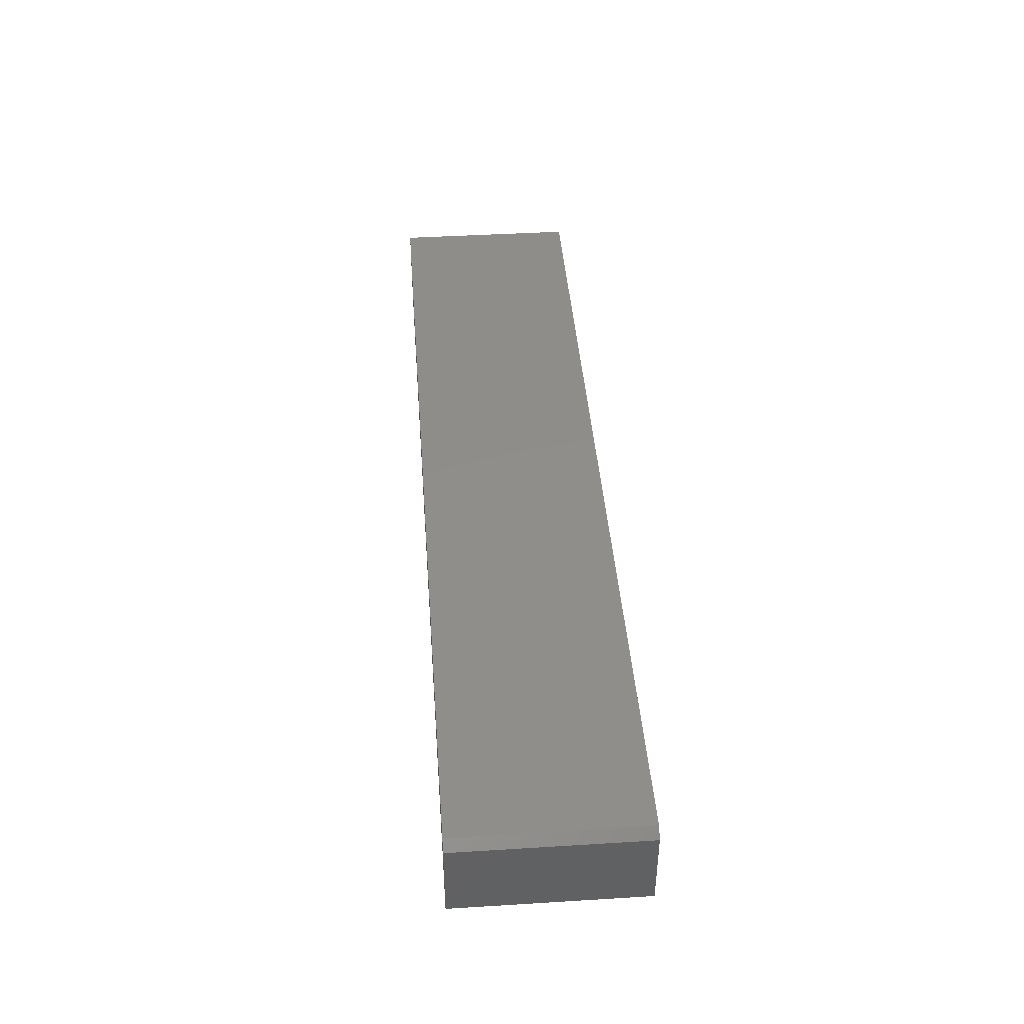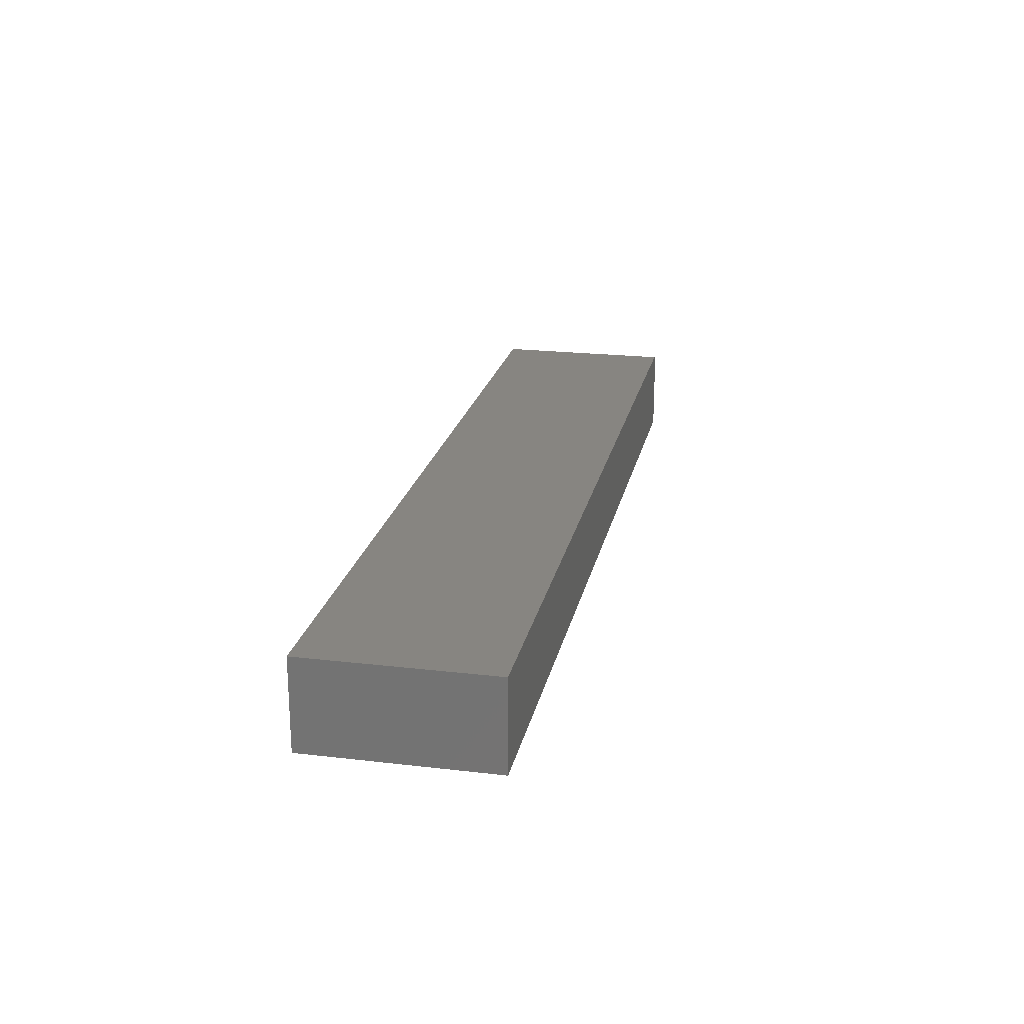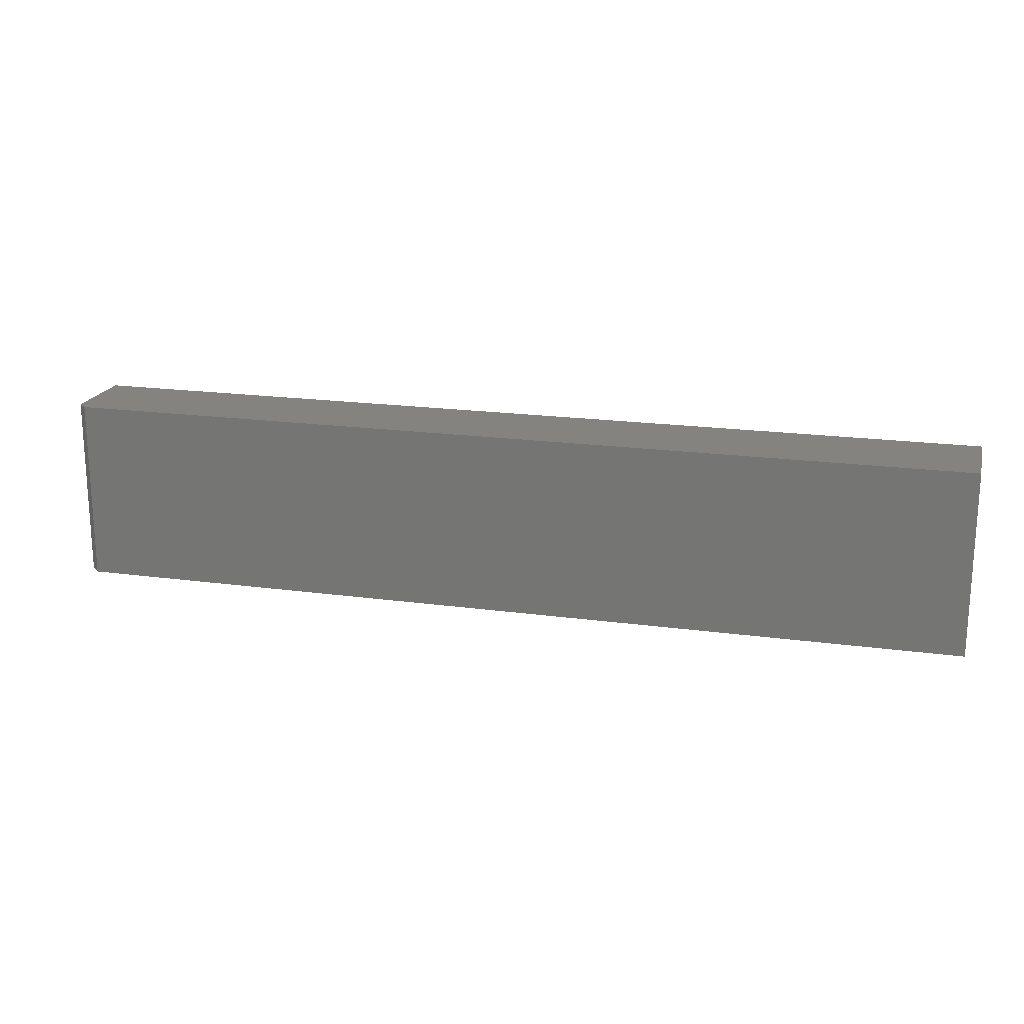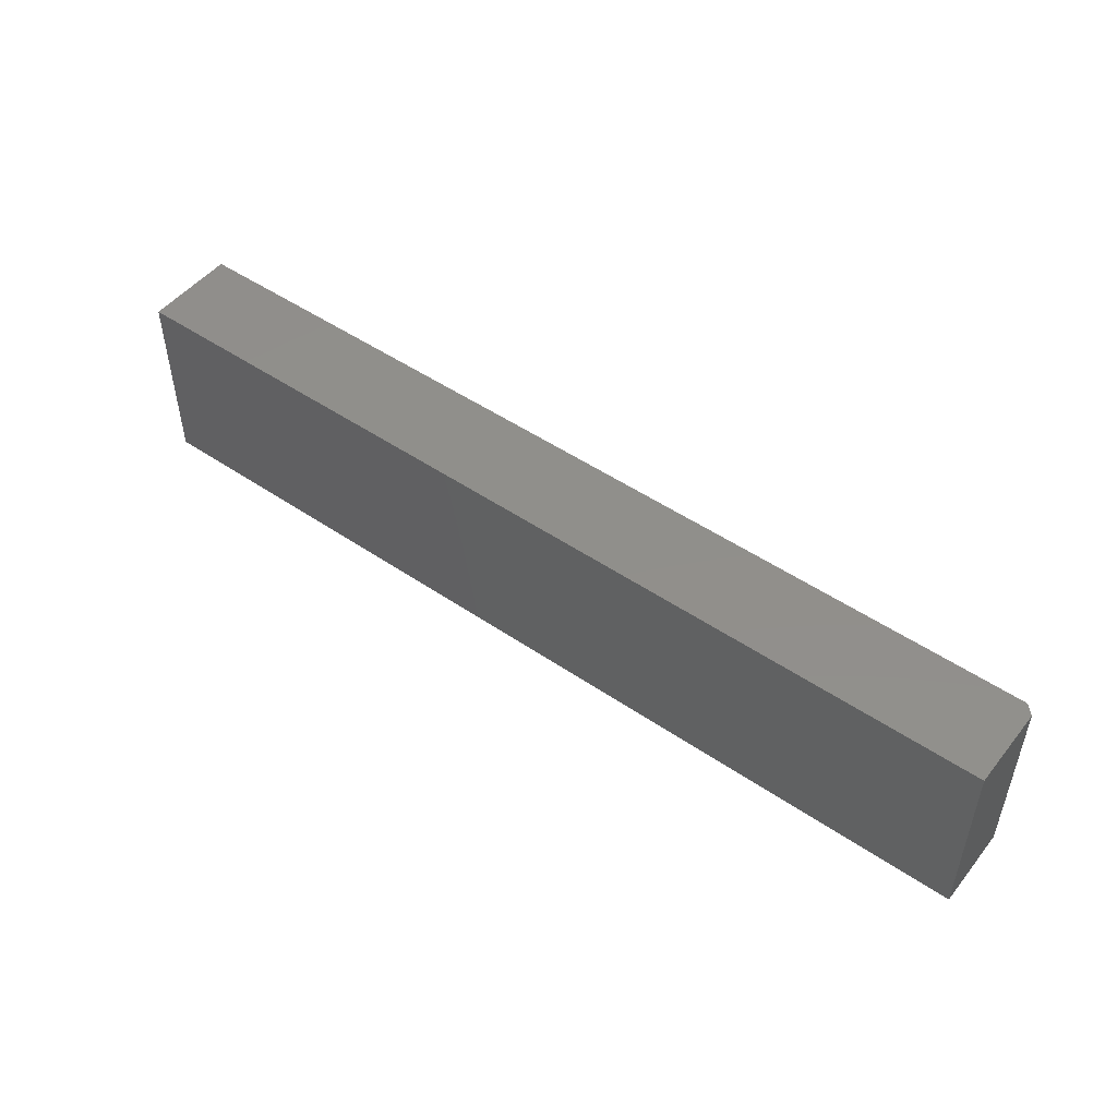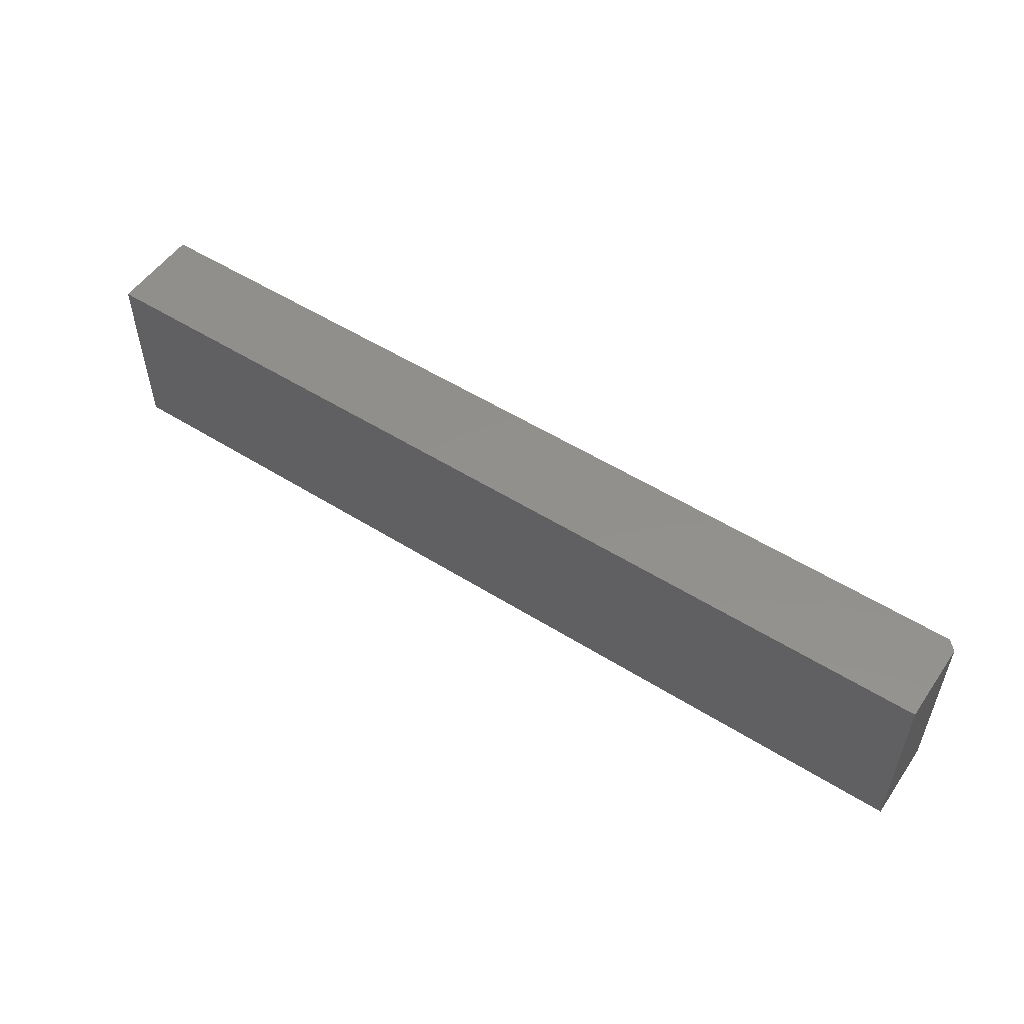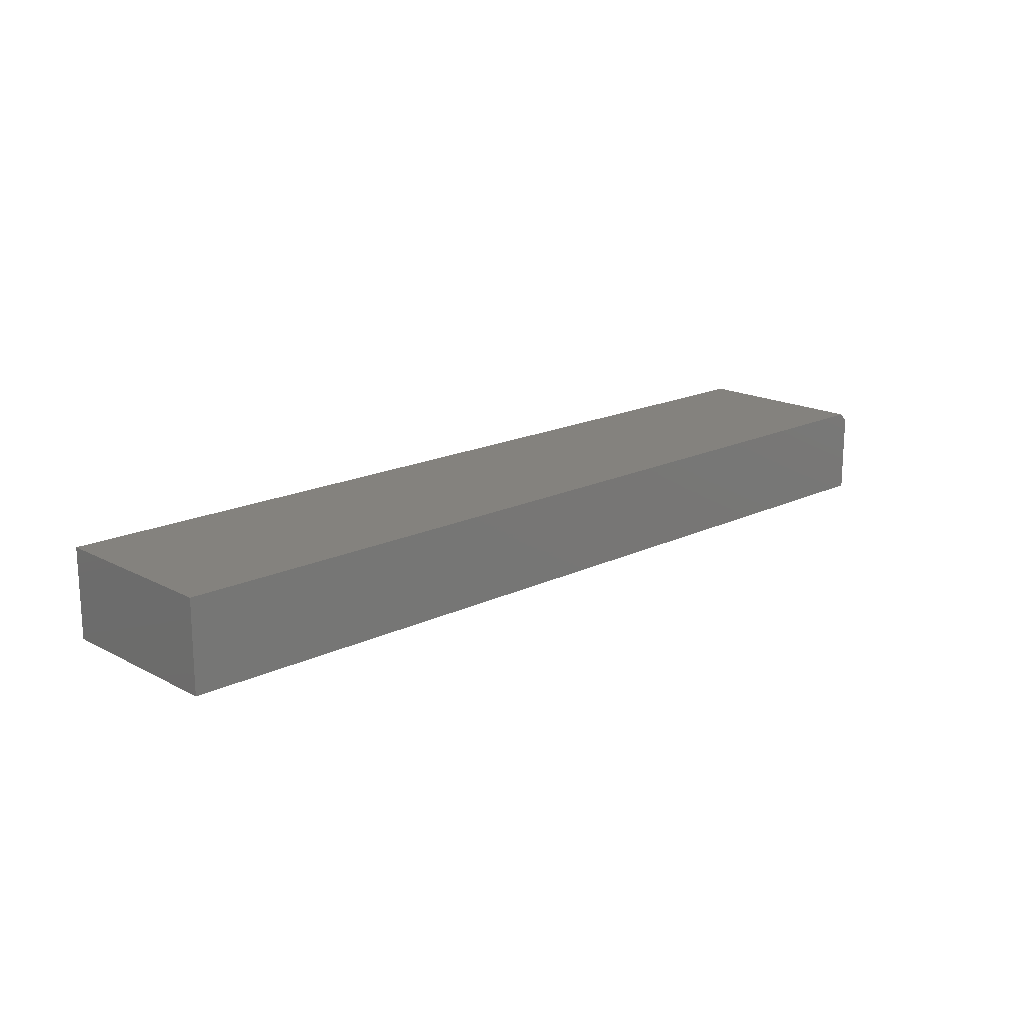
<metadata>
{"format":"stl","ext":"stl","renderer":"f3d","projection":"perspective","resolution":1024,"background":"white","views":[{"elev":42.4,"azim":85.8,"up":"+Y"},{"elev":21.6,"azim":-78.3,"up":"+Y"},{"elev":18.9,"azim":-165.4,"up":"+Z"},{"elev":49.5,"azim":37.0,"up":"+Z"},{"elev":53.1,"azim":33.9,"up":"+Z"},{"elev":17.3,"azim":-43.7,"up":"+Y"}]}
</metadata>
<code>
# stl→obj: 10 verts, 16 faces
v -0.05469 0 -0.3516
v -0.05469 8.934e-18 -0.1906
v 0.7422 4.976e-17 -0.3516
v 0.7422 5.87e-17 -0.1906
v -0.05469 -0.07812 -0.1906
v 0.75 -0.07812 -0.1906
v 0.75 -0.007812 -0.1906
v 0.75 -0.07812 -0.3516
v 0.75 -0.007812 -0.3516
v -0.05469 -0.07812 -0.3516
f 1 2 3
f 3 2 4
f 2 5 4
f 4 5 6
f 4 6 7
f 8 9 6
f 6 9 7
f 10 1 8
f 8 1 3
f 8 3 9
f 9 3 7
f 7 3 4
f 10 8 5
f 5 8 6
f 5 2 10
f 10 2 1

</code>
